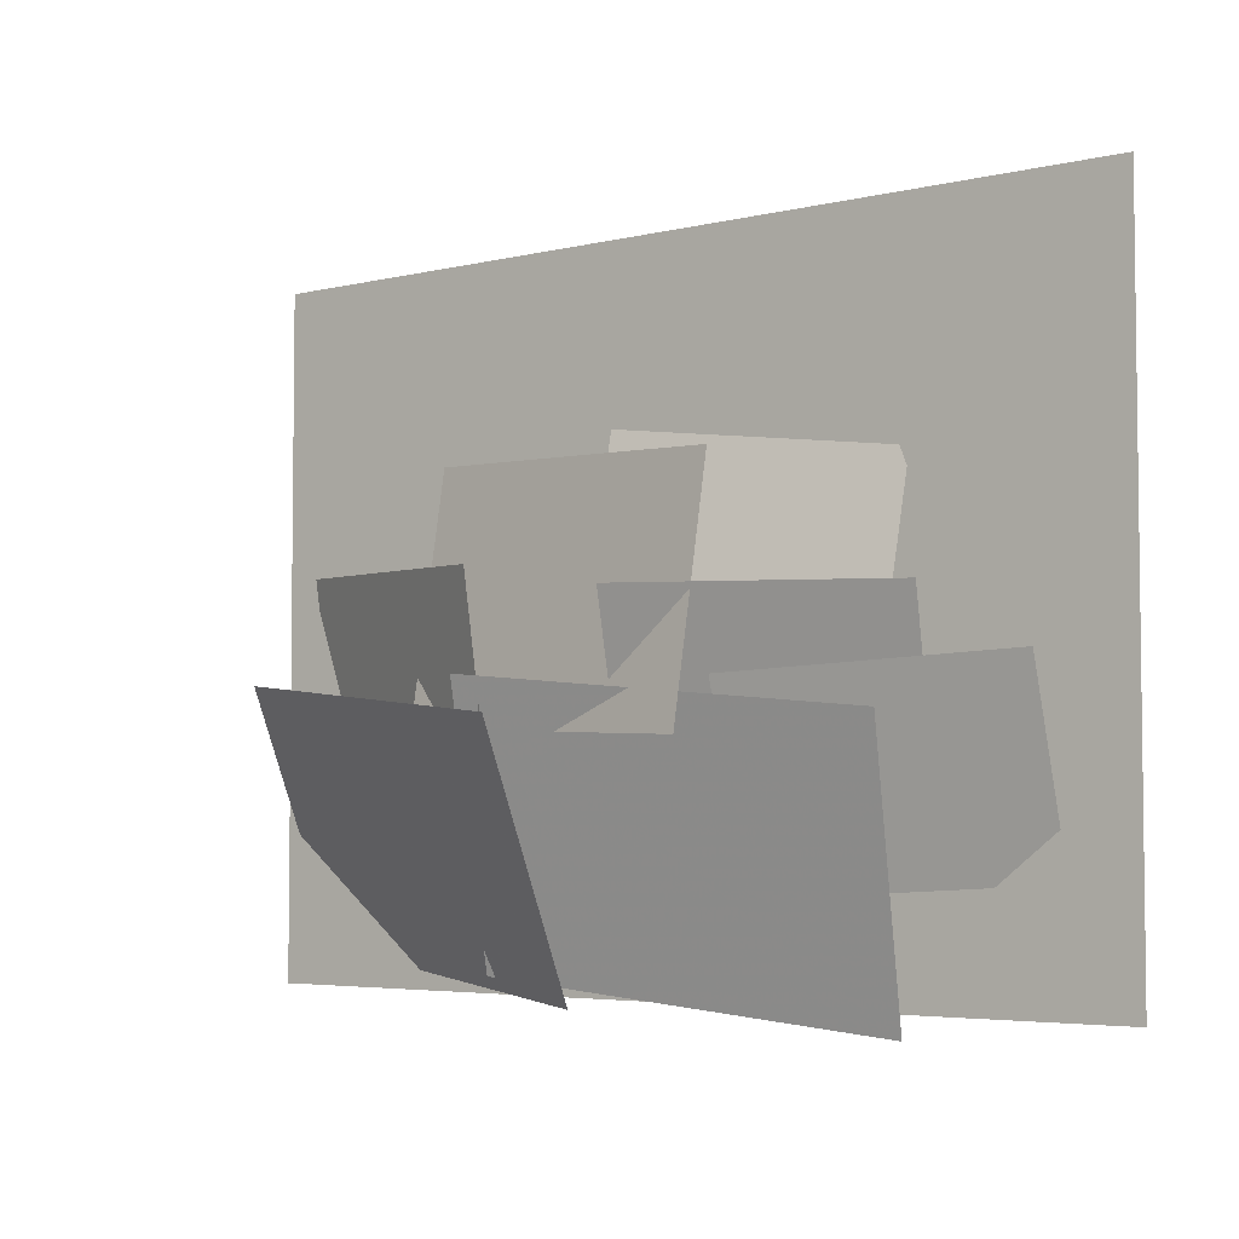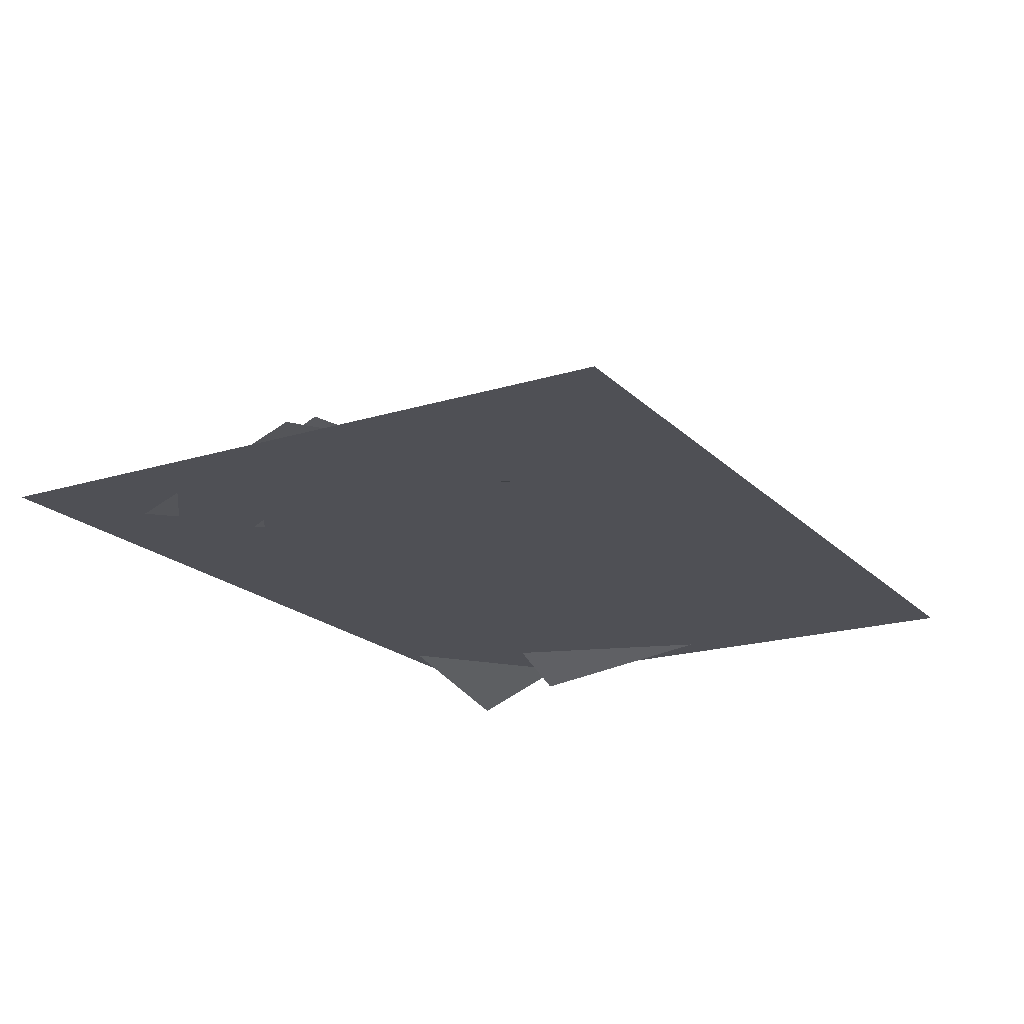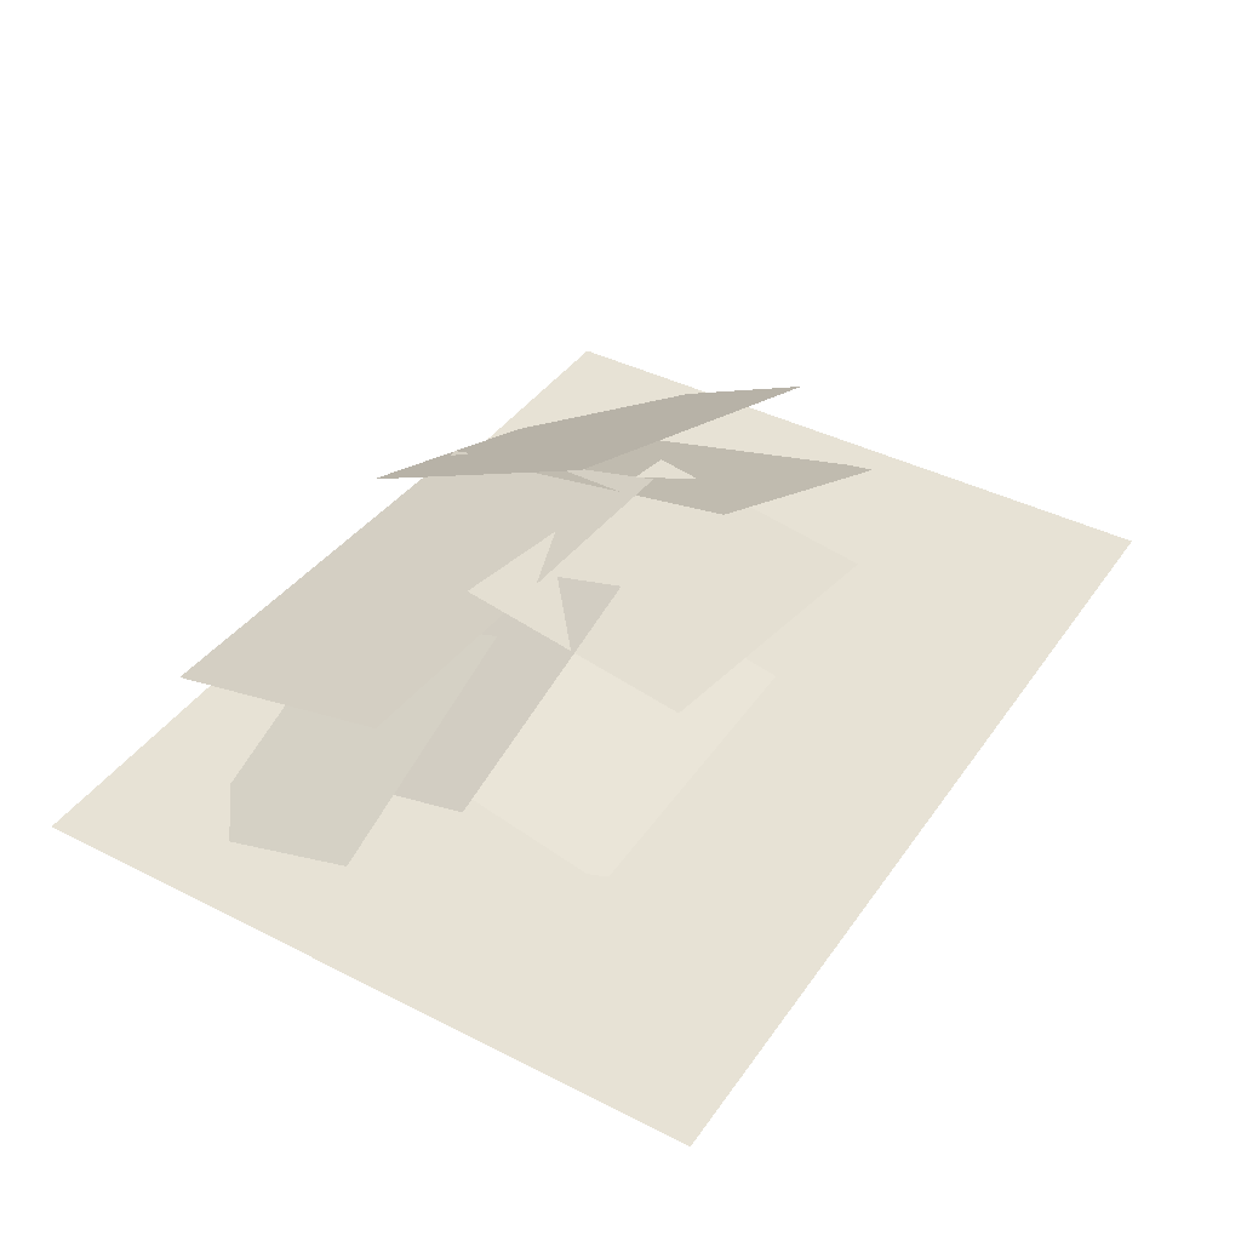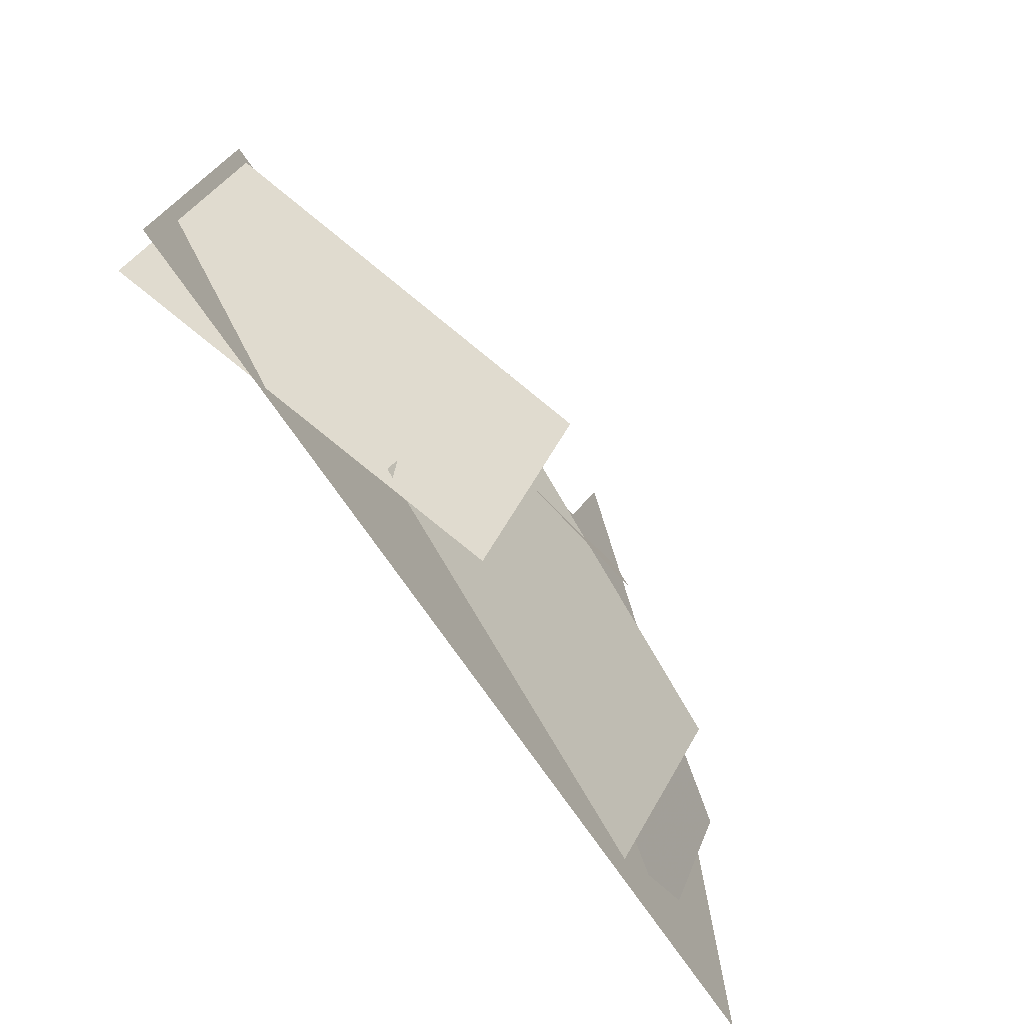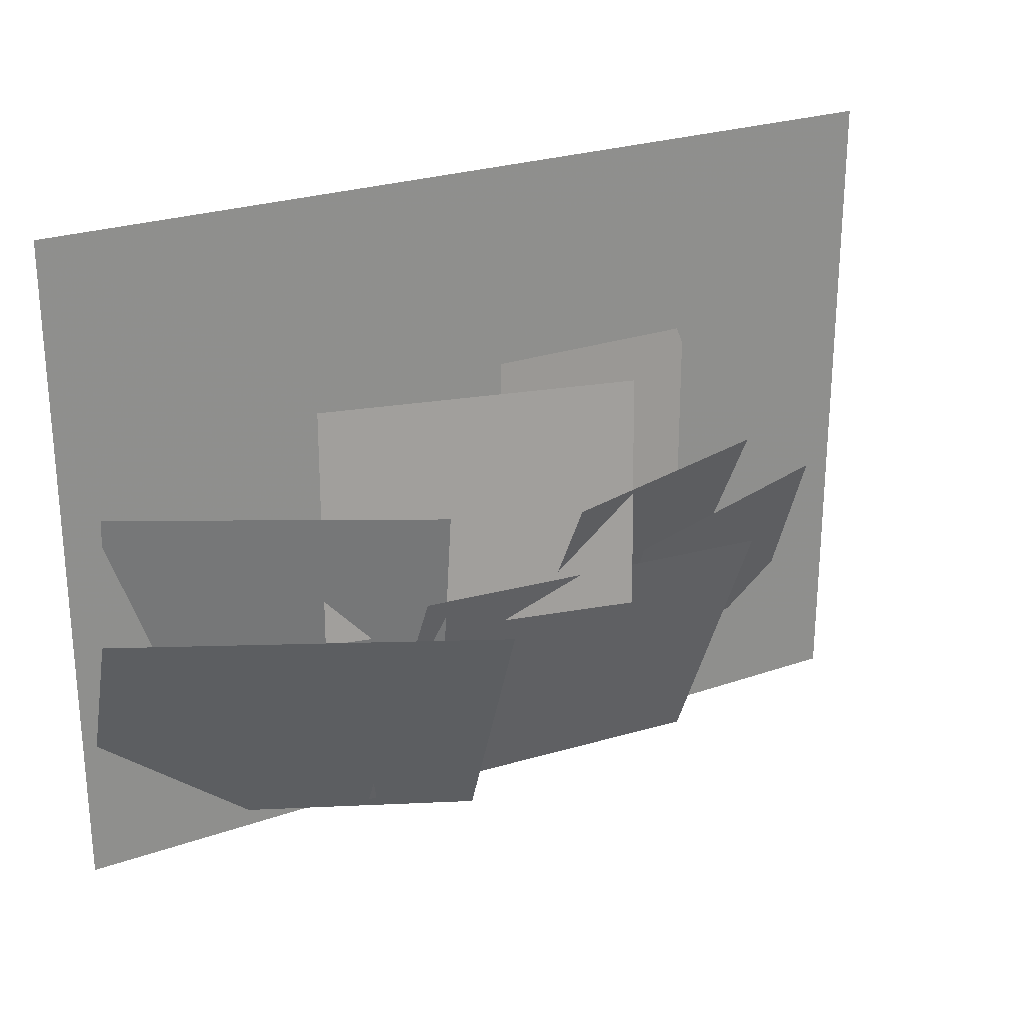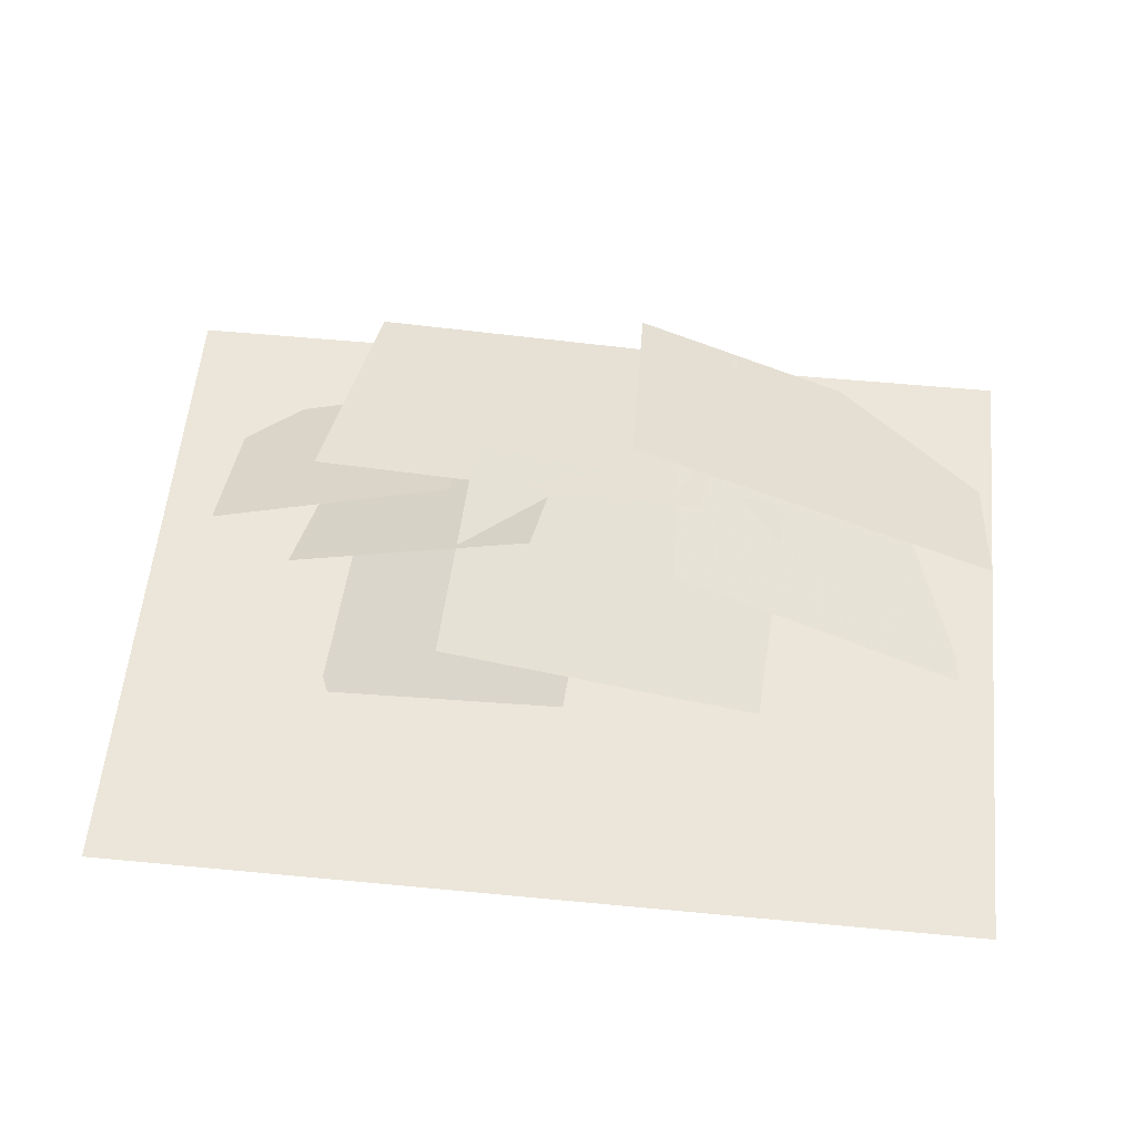
<metadata>
{"format":"obj","ext":"obj","renderer":"f3d","projection":"perspective","resolution":1024,"background":"white","views":[{"elev":-4.4,"azim":37.7,"up":"+Y"},{"elev":-19.4,"azim":120.1,"up":"+Z"},{"elev":40.4,"azim":121.8,"up":"+Z"},{"elev":-74.8,"azim":-55.2,"up":"+Y"},{"elev":25.2,"azim":-29.4,"up":"+Y"},{"elev":57.6,"azim":-174.4,"up":"+Z"}]}
</metadata>
<code>
g Grass018
v 1.046 0 0
v 1.046 1.568 0
v -1.067 1.568 0
v -1.067 0 0
v -0.1318 -0.01106 0.1607
v -0.1476 0.5726 0.4069
v -1.044 0.6615 0.1387
v -1.028 0.07791 -0.1076
v -0.2566 0.3131 0.2418
v -0.268 0.8734 0.3246
v -0.981 0.9053 0.01015
v -0.9696 0.3451 -0.07261
v 0.5663 -0.04611 0.03758
v 0.6376 0.5679 0.2391
v -0.3201 0.6574 0.3048
v -0.3913 0.0434 0.1033
v 0.8787 0.2473 -0.03484
v 0.8922 0.6729 0.1139
v 0.2918 0.6378 0.2691
v 0.2783 0.2122 0.1203
v 0.6152 0.3748 -0.01284
v 0.6726 0.8053 0.1495
v 0.0751 0.8158 0.3329
v 0.01771 0.3853 0.1706
v 0.2372 0.5244 0.306
v 0.269 1.077 0.2404
v -0.4968 1.107 0.1244
v -0.5286 0.5547 0.1901
v 0.5304 0.6175 0.05122
v 0.5679 1.076 -0.004893
v -0.03539 1.144 0.1441
v -0.07286 0.685 0.2002
f 1 2 3
f 1 3 4
f 5 6 7
f 5 7 8
f 9 10 11
f 9 11 12
f 13 14 15
f 13 15 16
f 17 18 19
f 17 19 20
f 21 22 23
f 21 23 24
f 25 26 27
f 25 27 28
f 29 30 31
f 29 31 32

</code>
